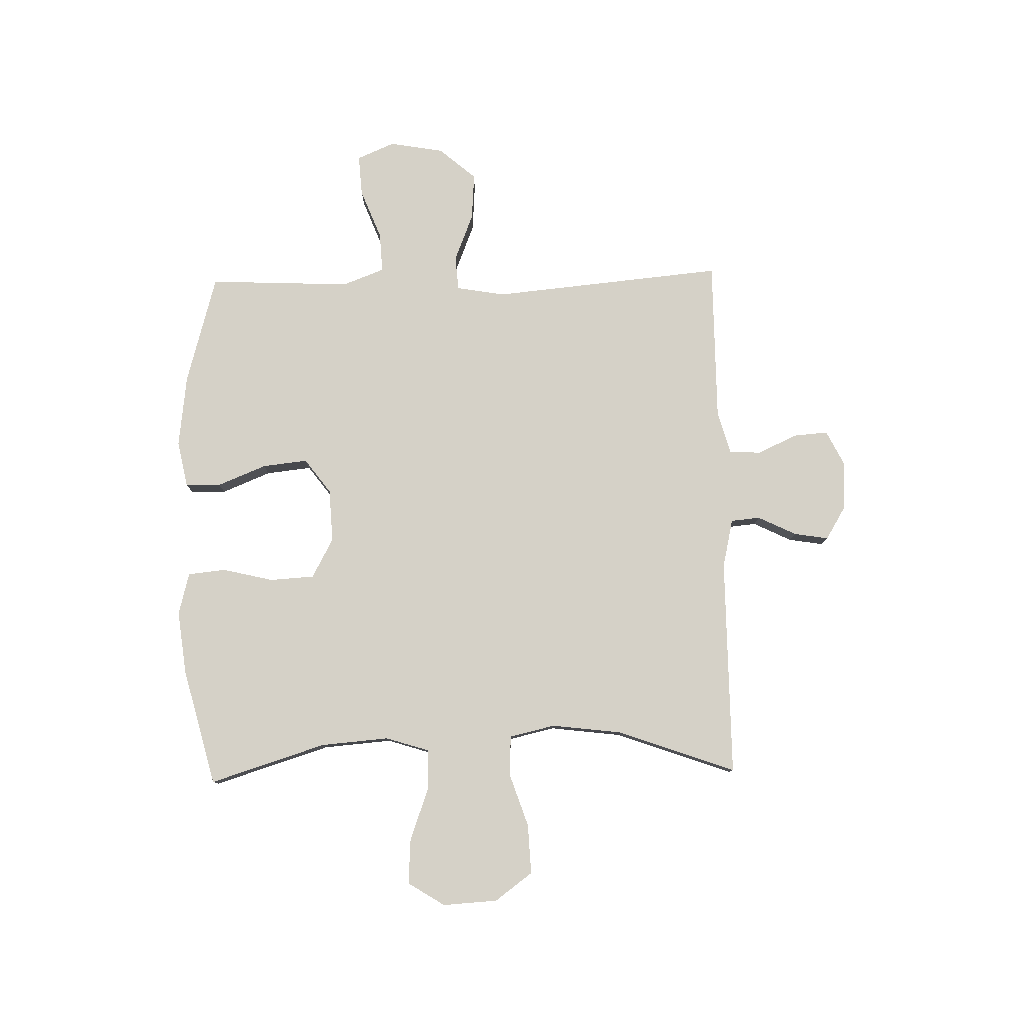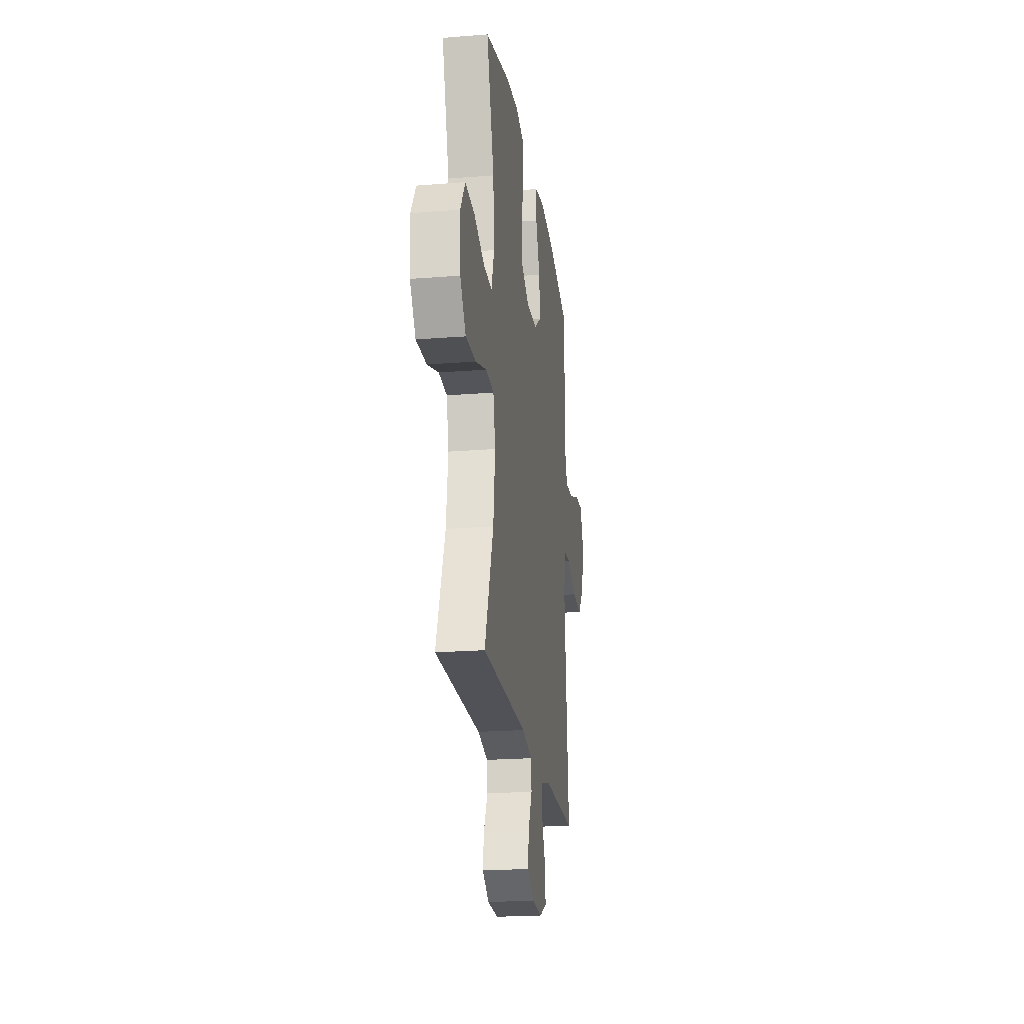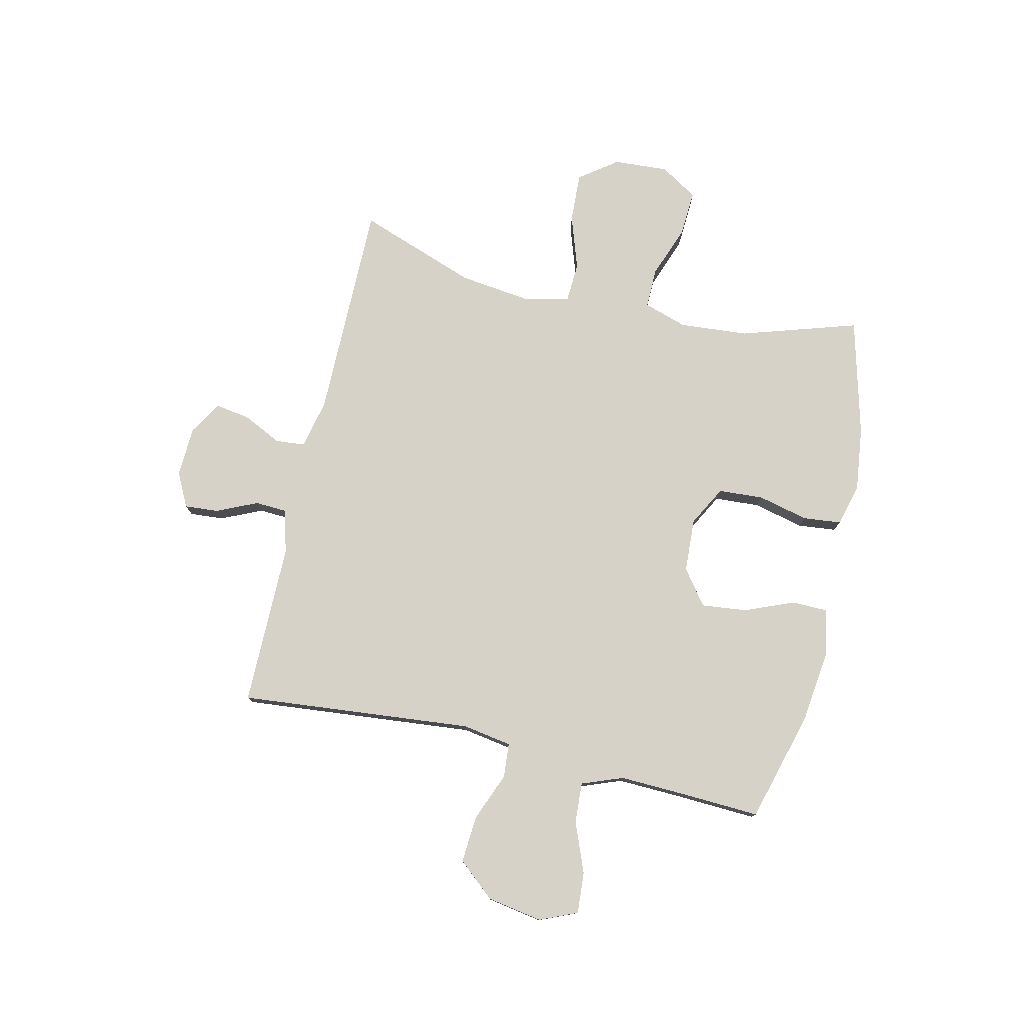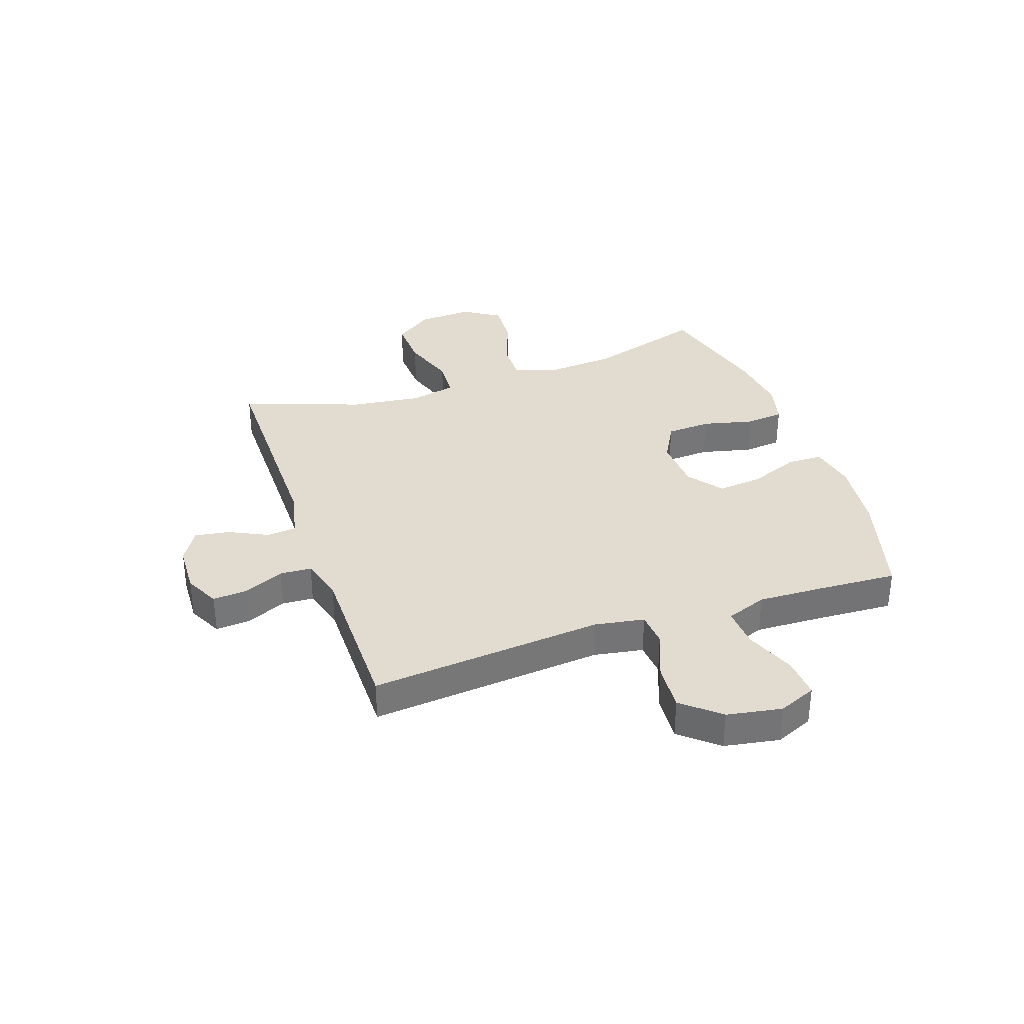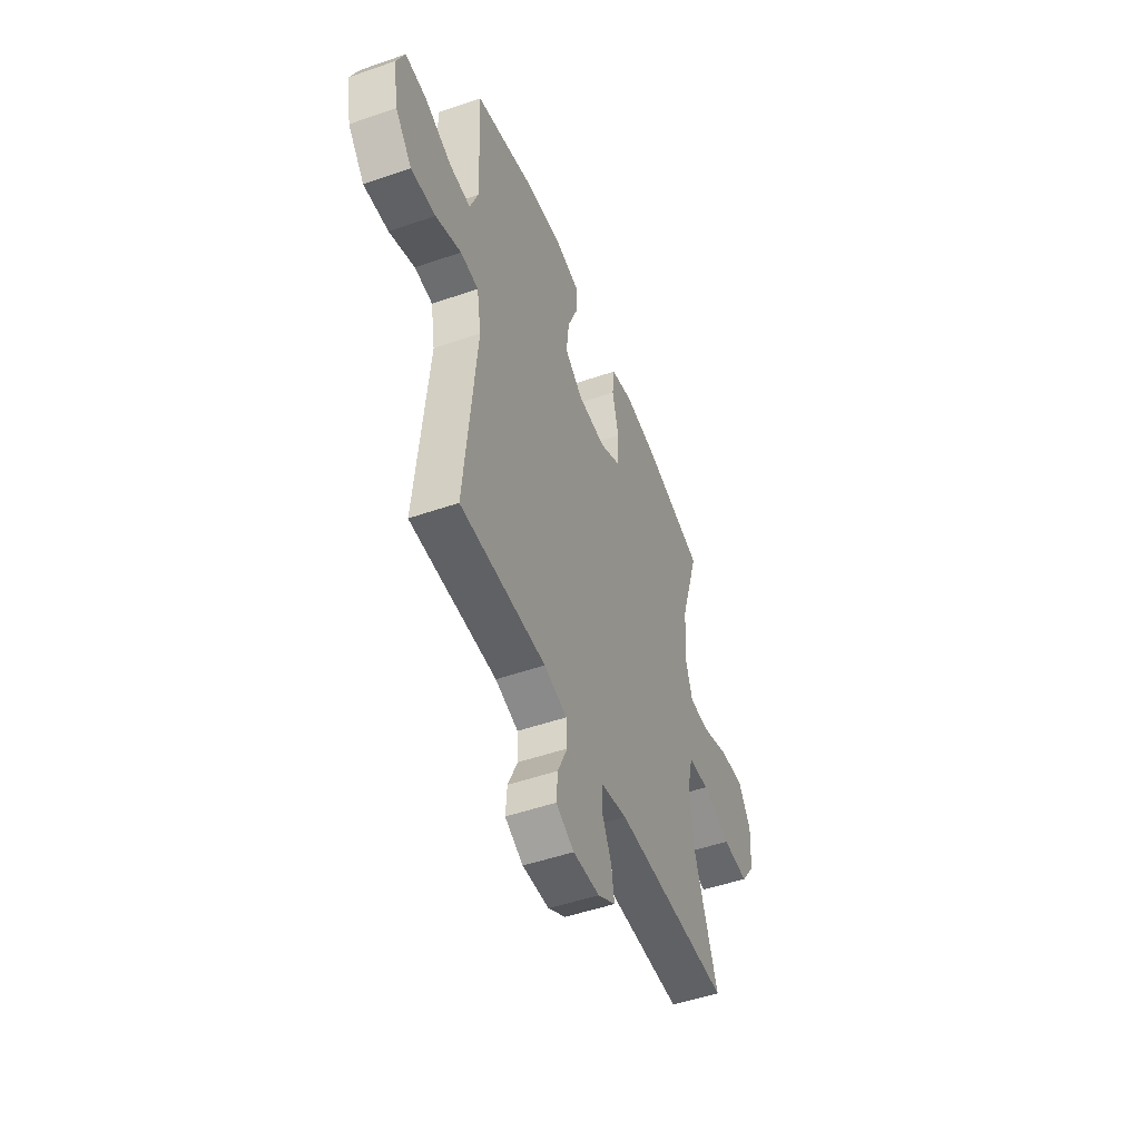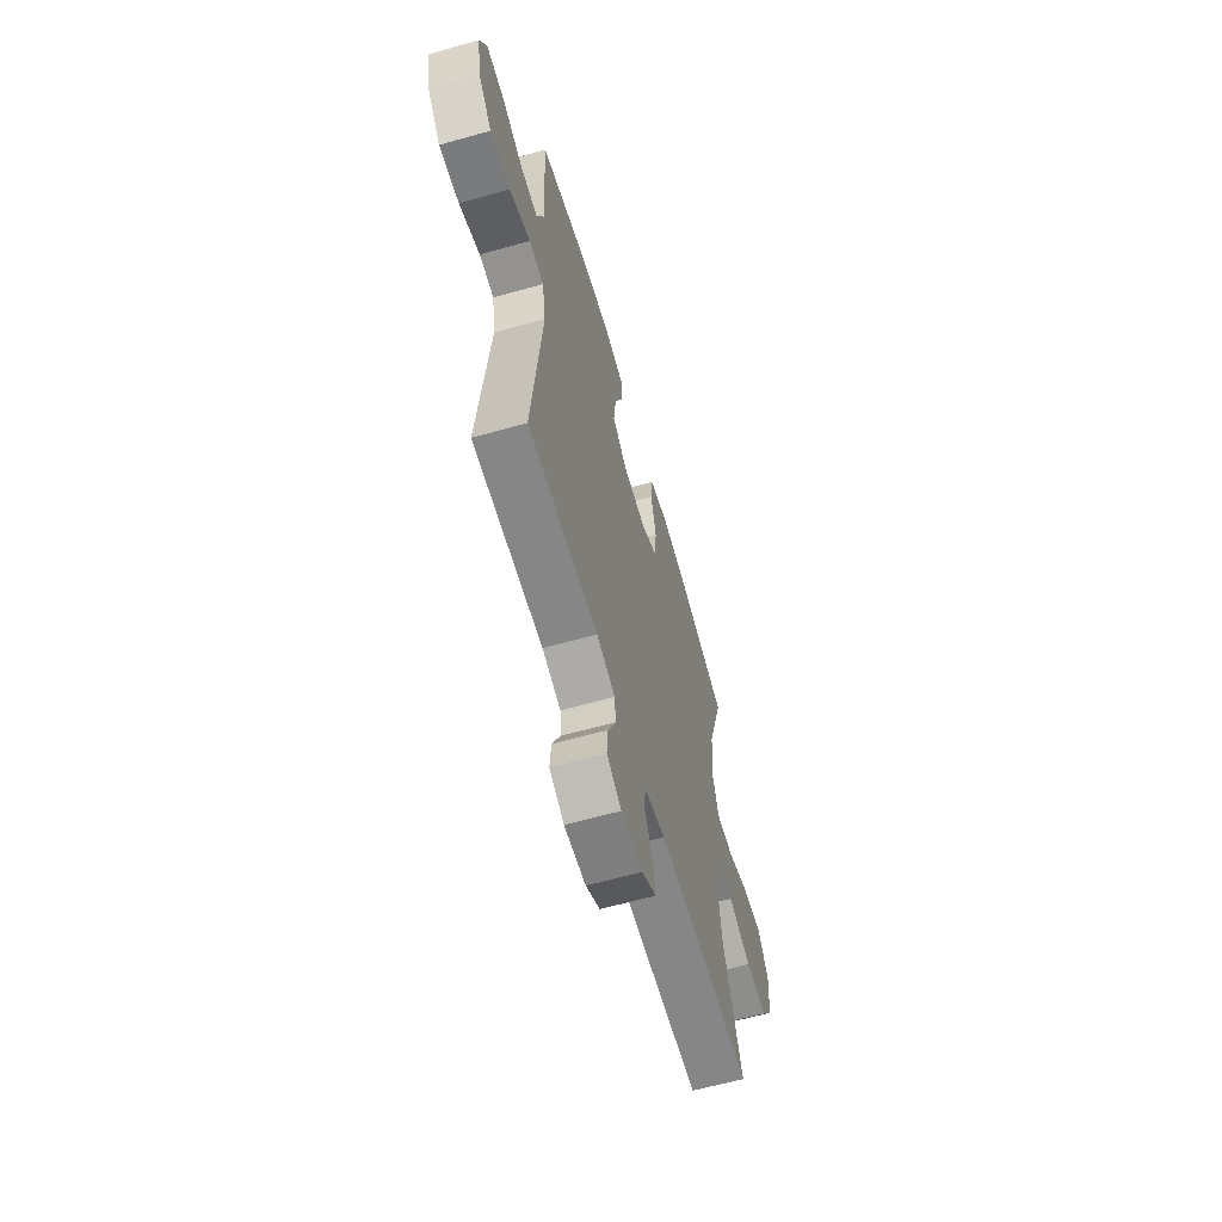
<metadata>
{"format":"obj","ext":"obj","renderer":"f3d","projection":"perspective","resolution":1024,"background":"white","views":[{"elev":79.6,"azim":88.7,"up":"+Y"},{"elev":-21.7,"azim":98.0,"up":"+Z"},{"elev":77.7,"azim":-77.1,"up":"+Y"},{"elev":34.2,"azim":-108.9,"up":"+Y"},{"elev":-49.8,"azim":-69.0,"up":"+Z"},{"elev":-62.1,"azim":-74.0,"up":"+Z"}]}
</metadata>
<code>
v 0.5 0.07 0.5
v 0.434 0.07 0.289
v 0.424 0.07 0.165
v 0.449 0.07 0.086
v 0.522 0.07 0.087
v 0.617 0.07 0.122
v 0.7 0.07 0.127
v 0.742 0.07 0.06
v 0.736 0.07 -0.039
v 0.686 0.07 -0.107
v 0.596 0.07 -0.103
v 0.498 0.07 -0.07
v 0.426 0.07 -0.074
v 0.407 0.07 -0.157
v 0.423 0.07 -0.286
v 0.5 0.07 -0.5
v 0.102 0.07 -0.499
v 0.013 0.07 -0.519
v 0.008 0.07 -0.572
v 0.042 0.07 -0.642
v 0.052 0.07 -0.705
v -0.008 0.07 -0.741
v -0.099 0.07 -0.745
v -0.161 0.07 -0.714
v -0.156 0.07 -0.652
v -0.123 0.07 -0.579
v -0.126 0.07 -0.522
v -0.205 0.07 -0.5
v -0.5 0.07 -0.5
v -0.46 0.07 -0.078
v -0.475 0.07 0.011
v -0.537 0.07 0.016
v -0.625 0.07 -0.019
v -0.71 0.07 -0.025
v -0.767 0.07 0.042
v -0.784 0.07 0.141
v -0.755 0.07 0.209
v -0.681 0.07 0.204
v -0.59 0.07 0.168
v -0.517 0.07 0.164
v -0.489 0.07 0.238
v -0.493 0.07 0.355
v -0.5 0.07 0.5
v -0.3 0.07 0.556
v -0.168 0.07 0.572
v -0.083 0.07 0.555
v -0.082 0.07 0.491
v -0.118 0.07 0.402
v -0.127 0.07 0.32
v -0.064 0.07 0.273
v 0.033 0.07 0.268
v 0.105 0.07 0.307
v 0.11 0.07 0.388
v 0.088 0.07 0.48
v 0.095 0.07 0.549
v 0.172 0.07 0.569
v 0.287 0.07 0.555
v 0.5 0 0.5
v 0.434 0 0.289
v 0.424 0 0.165
v 0.449 0 0.086
v 0.522 0 0.087
v 0.617 0 0.122
v 0.7 0 0.127
v 0.742 0 0.06
v 0.736 0 -0.039
v 0.686 0 -0.107
v 0.596 0 -0.103
v 0.498 0 -0.07
v 0.426 0 -0.074
v 0.407 0 -0.157
v 0.423 0 -0.286
v 0.5 0 -0.5
v 0.102 0 -0.499
v 0.013 0 -0.519
v 0.008 0 -0.572
v 0.042 0 -0.642
v 0.052 0 -0.705
v -0.008 0 -0.741
v -0.099 0 -0.745
v -0.161 0 -0.714
v -0.156 0 -0.652
v -0.123 0 -0.579
v -0.126 0 -0.522
v -0.205 0 -0.5
v -0.5 0 -0.5
v -0.46 0 -0.078
v -0.475 0 0.011
v -0.537 0 0.016
v -0.625 0 -0.019
v -0.71 0 -0.025
v -0.767 0 0.042
v -0.784 0 0.141
v -0.755 0 0.209
v -0.681 0 0.204
v -0.59 0 0.168
v -0.517 0 0.164
v -0.489 0 0.238
v -0.493 0 0.355
v -0.5 0 0.5
v -0.3 0 0.556
v -0.168 0 0.572
v -0.083 0 0.555
v -0.082 0 0.491
v -0.118 0 0.402
v -0.127 0 0.32
v -0.064 0 0.273
v 0.033 0 0.268
v 0.105 0 0.307
v 0.11 0 0.388
v 0.088 0 0.48
v 0.095 0 0.549
v 0.172 0 0.569
v 0.287 0 0.555
f 56 57 1 2
f 53 54 55 56
f 52 53 56 2
f 51 52 2 3
f 50 51 3 4
f 45 46 47 48
f 45 48 49
f 42 43 44 45
f 41 42 45 49
f 40 41 49 50
f 36 37 38 39
f 36 39 40
f 35 36 40
f 32 33 34 35
f 31 32 35 40
f 28 29 30
f 27 28 30 31
f 23 24 25 26
f 23 26 27
f 22 23 27
f 19 20 21 22
f 18 19 22 27
f 17 18 27 31
f 15 16 17 31
f 9 10 11 12
f 9 12 13
f 8 9 13
f 5 6 7 8
f 4 5 8 13
f 50 4 13 14
f 31 40 50
f 14 15 31 50
f 59 58 114 113
f 113 112 111 110
f 59 113 110 109
f 60 59 109 108
f 61 60 108 107
f 105 104 103 102
f 106 105 102
f 102 101 100 99
f 106 102 99 98
f 107 106 98 97
f 96 95 94 93
f 97 96 93
f 97 93 92
f 92 91 90 89
f 97 92 89 88
f 87 86 85
f 88 87 85 84
f 83 82 81 80
f 84 83 80
f 84 80 79
f 79 78 77 76
f 84 79 76 75
f 88 84 75 74
f 88 74 73 72
f 69 68 67 66
f 70 69 66
f 70 66 65
f 65 64 63 62
f 70 65 62 61
f 71 70 61 107
f 107 97 88
f 107 88 72 71
f 1 58 59 2
f 2 59 60 3
f 3 60 61 4
f 4 61 62 5
f 5 62 63 6
f 6 63 64 7
f 7 64 65 8
f 8 65 66 9
f 9 66 67 10
f 10 67 68 11
f 11 68 69 12
f 12 69 70 13
f 13 70 71 14
f 14 71 72 15
f 15 72 73 16
f 16 73 74 17
f 17 74 75 18
f 18 75 76 19
f 19 76 77 20
f 20 77 78 21
f 21 78 79 22
f 22 79 80 23
f 23 80 81 24
f 24 81 82 25
f 25 82 83 26
f 26 83 84 27
f 27 84 85 28
f 28 85 86 29
f 29 86 87 30
f 30 87 88 31
f 31 88 89 32
f 32 89 90 33
f 33 90 91 34
f 34 91 92 35
f 35 92 93 36
f 36 93 94 37
f 37 94 95 38
f 38 95 96 39
f 39 96 97 40
f 40 97 98 41
f 41 98 99 42
f 42 99 100 43
f 43 100 101 44
f 44 101 102 45
f 45 102 103 46
f 46 103 104 47
f 47 104 105 48
f 48 105 106 49
f 49 106 107 50
f 50 107 108 51
f 51 108 109 52
f 52 109 110 53
f 53 110 111 54
f 54 111 112 55
f 55 112 113 56
f 56 113 114 57
f 57 114 58 1

</code>
